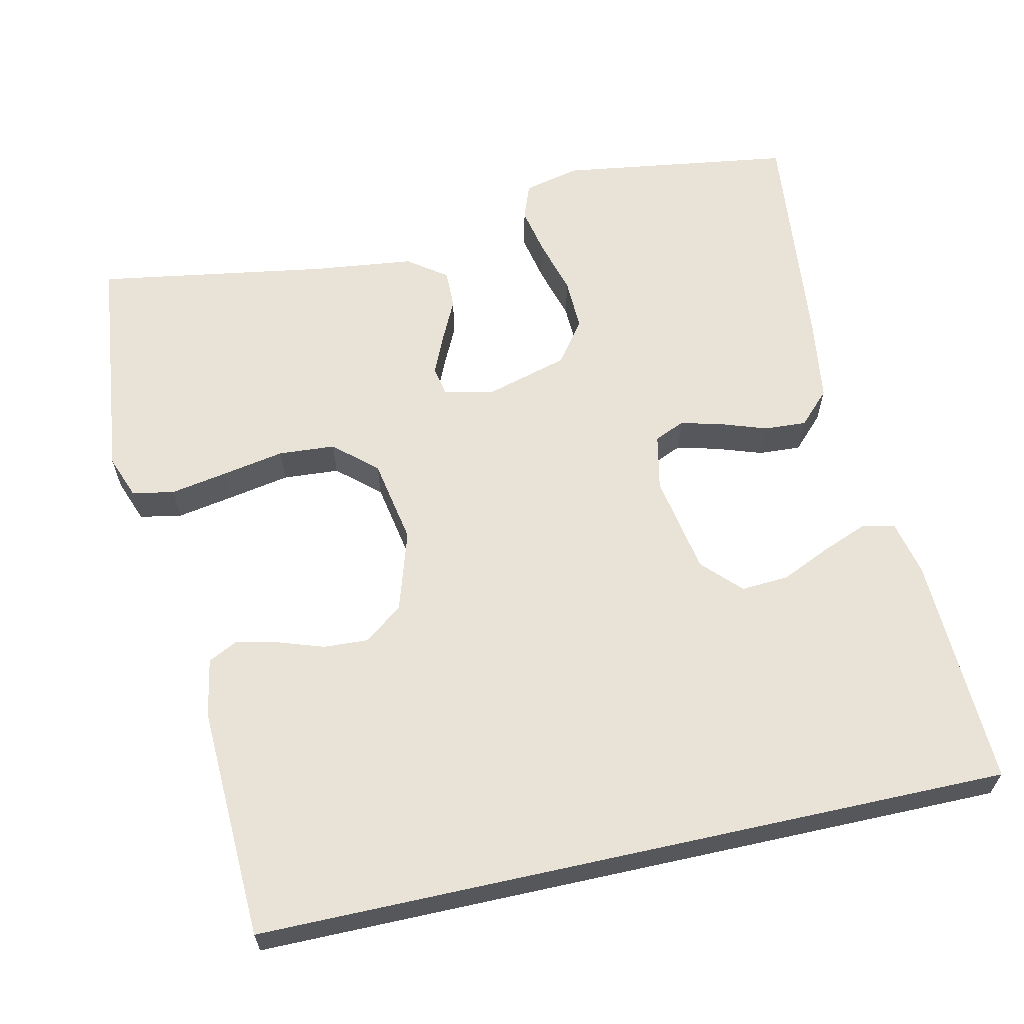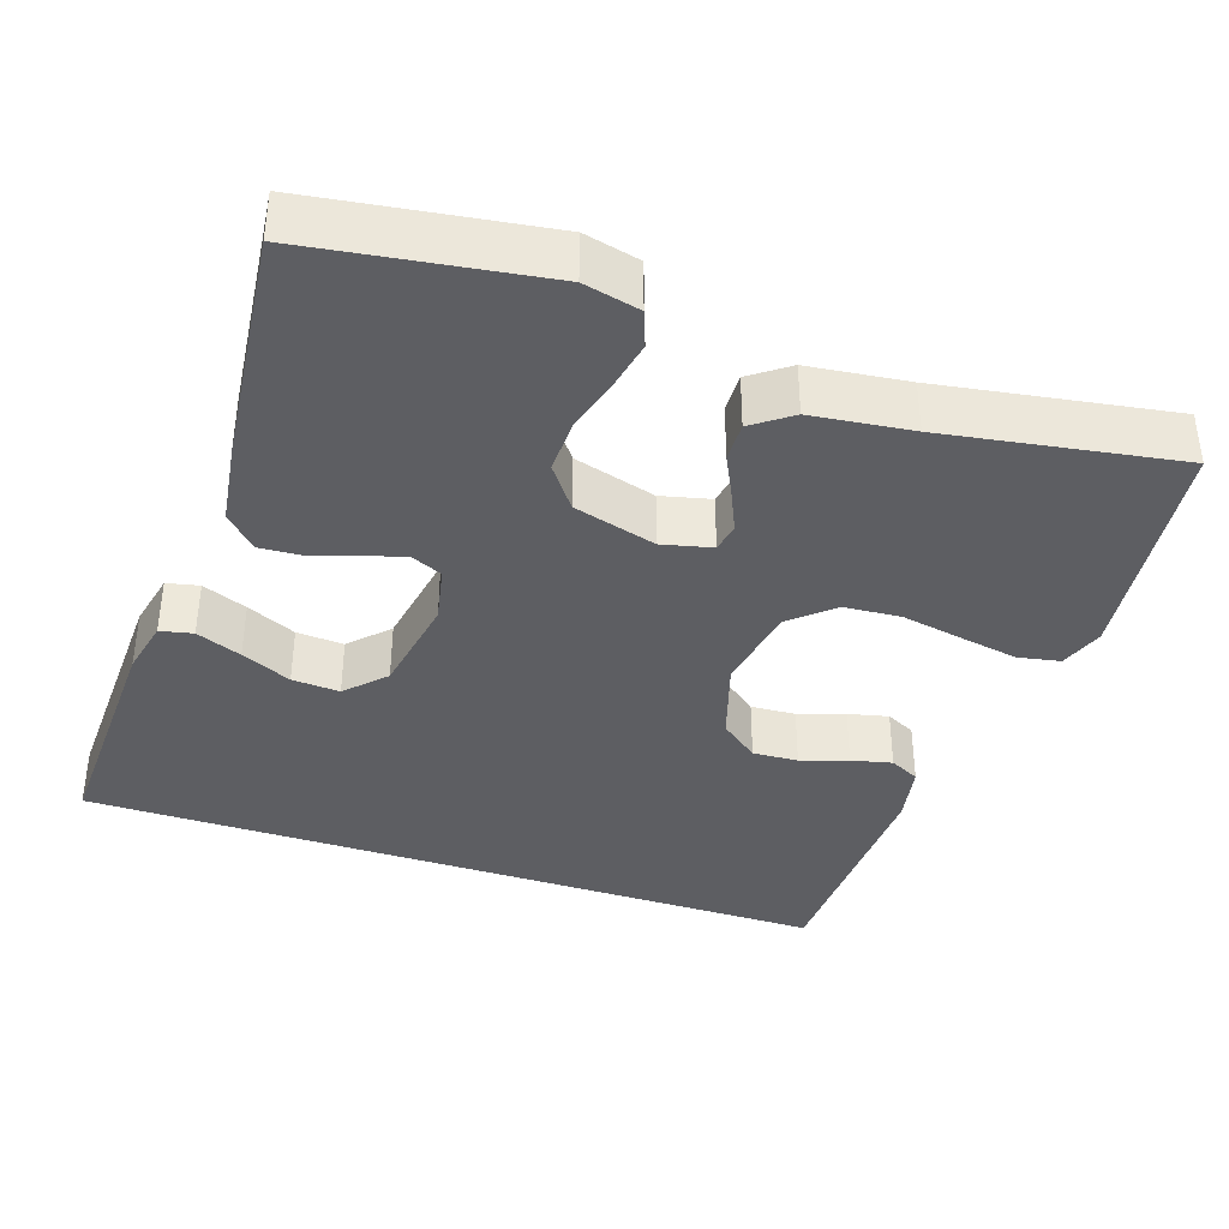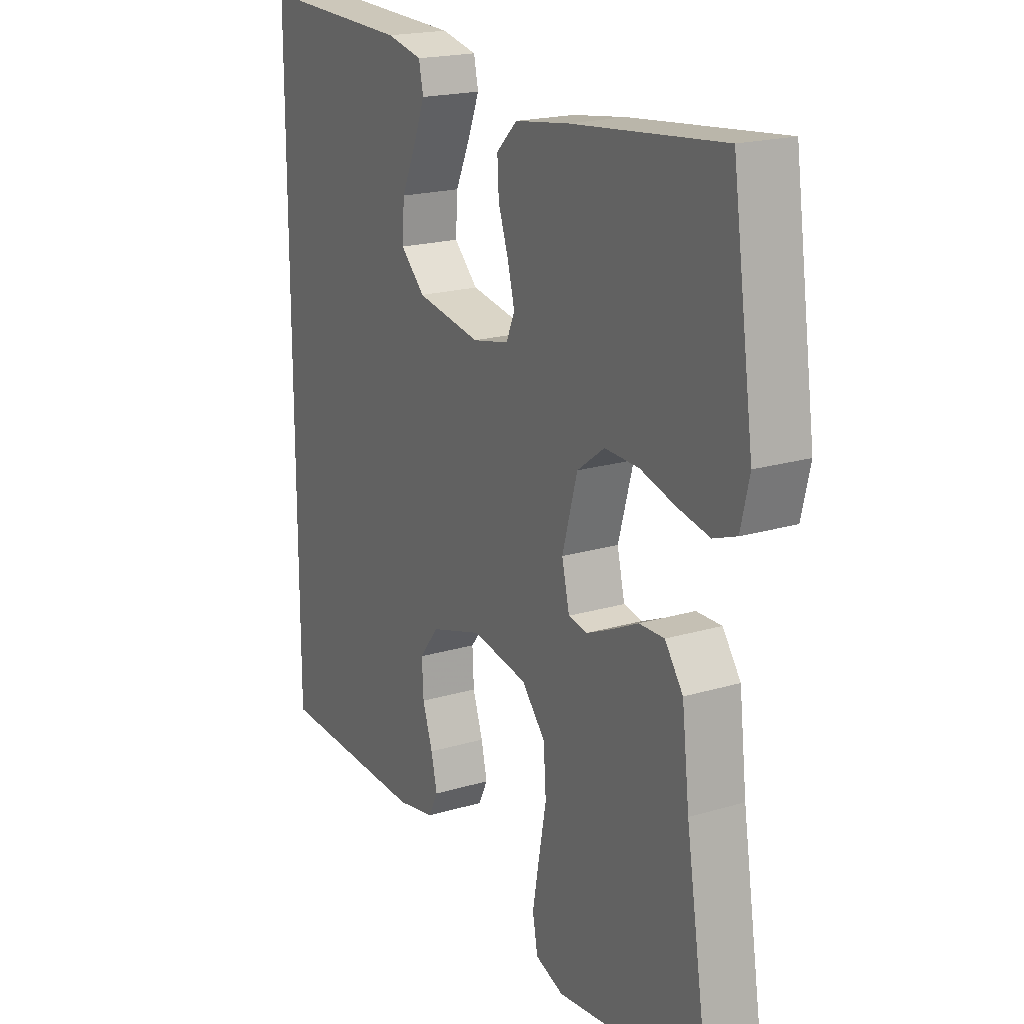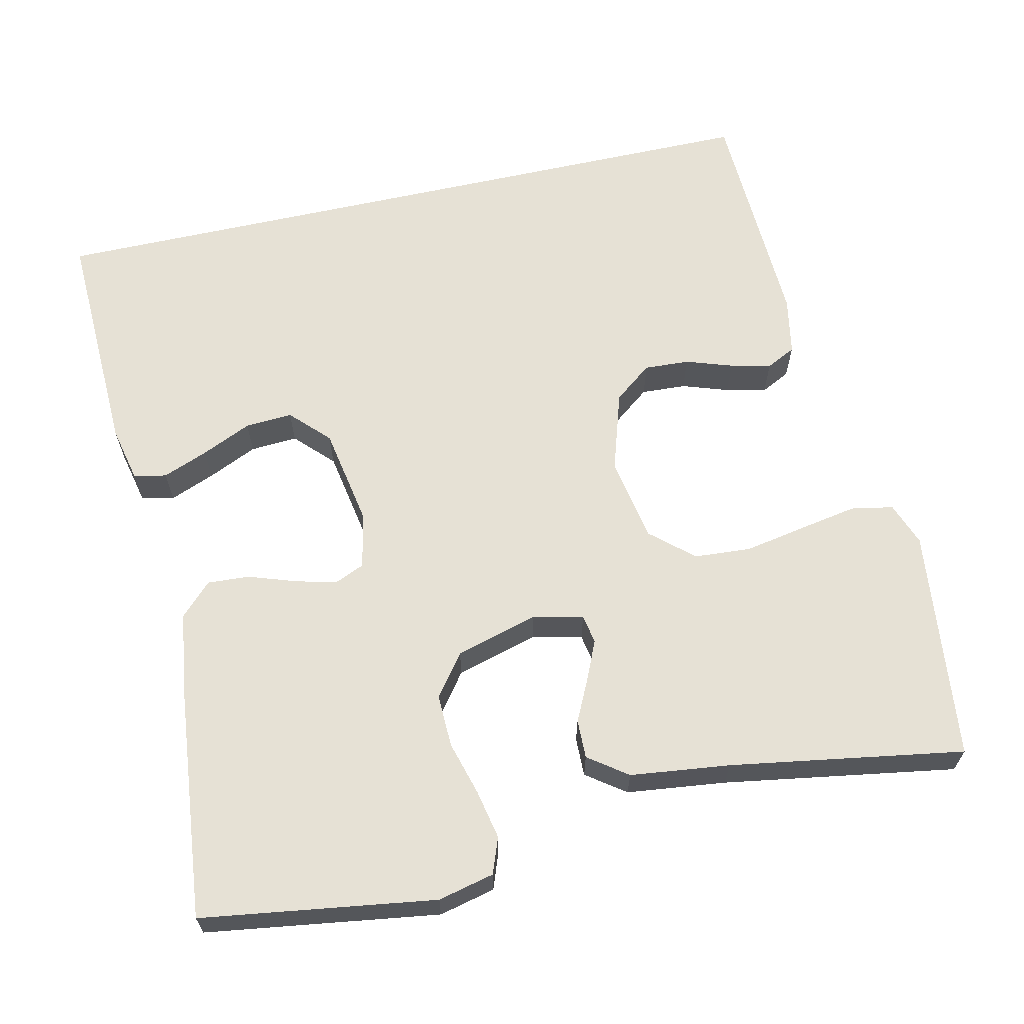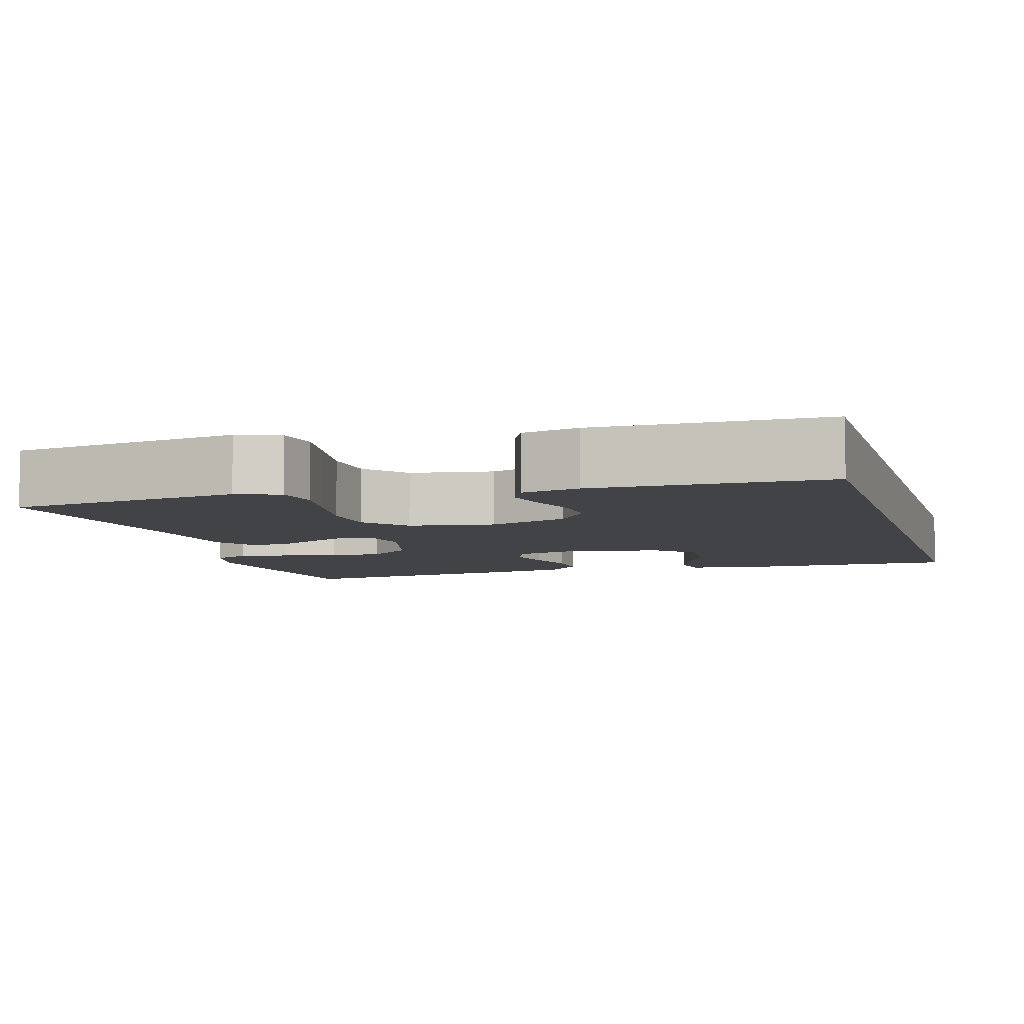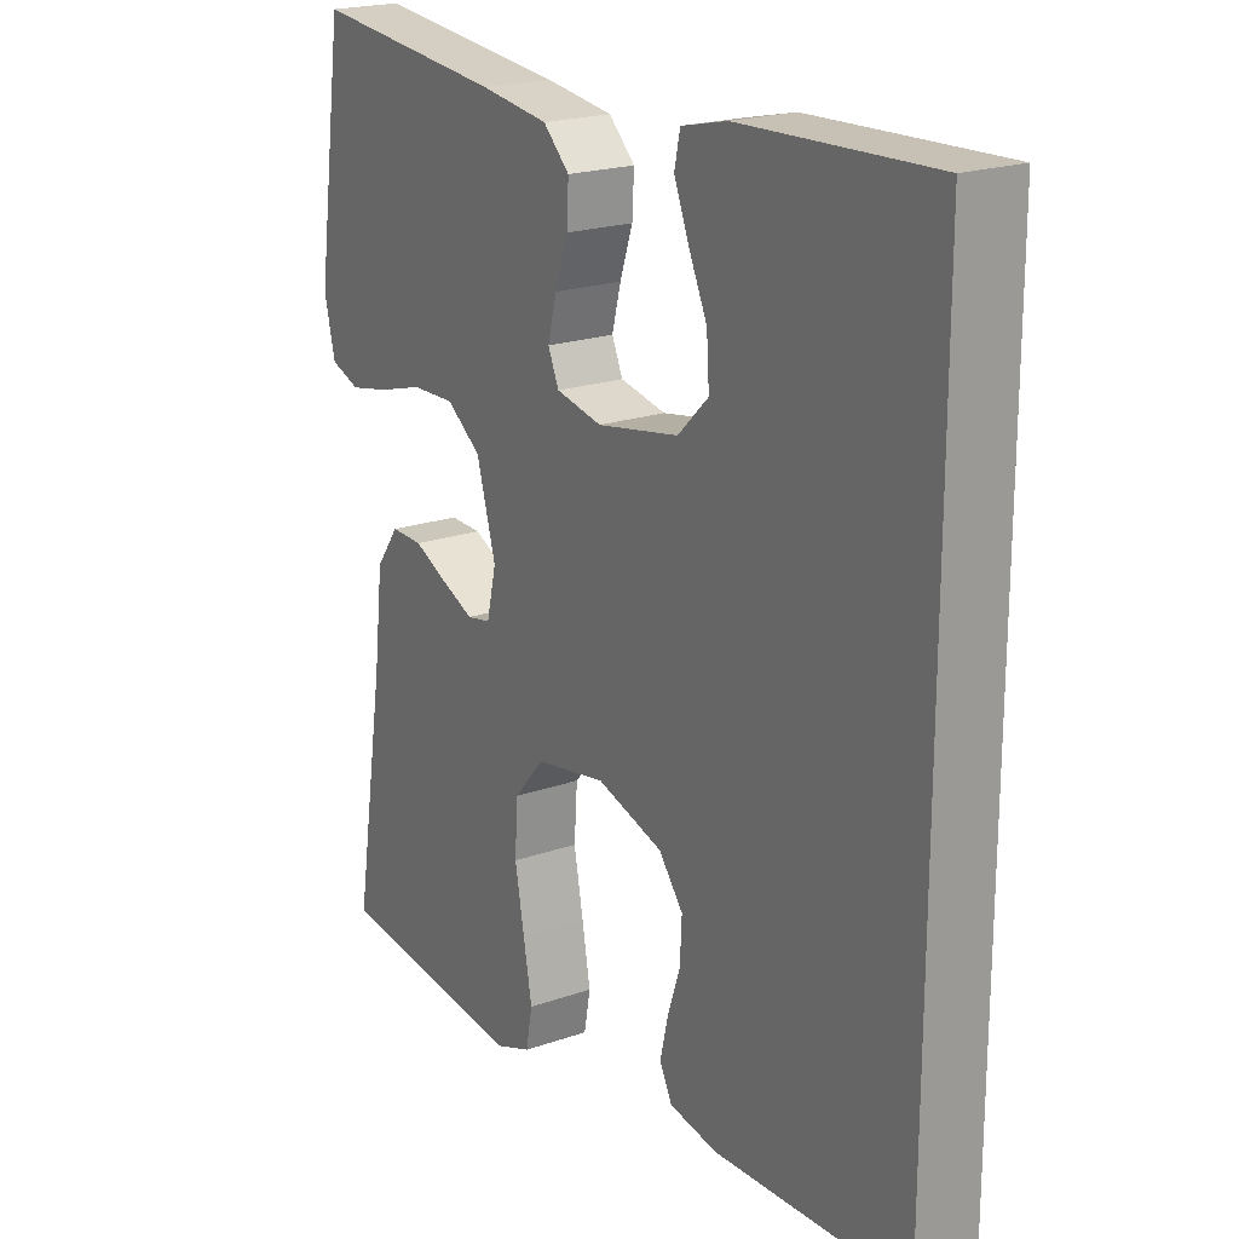
<metadata>
{"format":"obj","ext":"obj","renderer":"f3d","projection":"perspective","resolution":1024,"background":"white","views":[{"elev":62.5,"azim":-102.5,"up":"+Y"},{"elev":-38.3,"azim":71.6,"up":"+Y"},{"elev":19.5,"azim":60.8,"up":"+Z"},{"elev":64.1,"azim":77.4,"up":"+Y"},{"elev":-7.1,"azim":-162.8,"up":"+Y"},{"elev":20.5,"azim":-122.4,"up":"+Z"}]}
</metadata>
<code>
v -0.5 0.07 0.515
v -0.2 0.07 0.504
v -0.129 0.07 0.488
v -0.12 0.07 0.446
v -0.143 0.07 0.388
v -0.172 0.07 0.324
v -0.176 0.07 0.263
v -0.128 0.07 0.216
v 0 0.07 0.193
v 0.072 0.07 0.208
v 0.089 0.07 0.247
v 0.075 0.07 0.301
v 0.055 0.07 0.36
v 0.052 0.07 0.414
v 0.093 0.07 0.454
v 0.2 0.07 0.469
v 0.5 0.07 0.5
v 0.543 0.07 0.2
v 0.526 0.07 0.128
v 0.48 0.07 0.111
v 0.417 0.07 0.124
v 0.347 0.07 0.144
v 0.279 0.07 0.146
v 0.225 0.07 0.106
v 0.195 0.07 0
v 0.21 0.07 -0.064
v 0.247 0.07 -0.071
v 0.297 0.07 -0.049
v 0.351 0.07 -0.023
v 0.401 0.07 -0.022
v 0.437 0.07 -0.072
v 0.452 0.07 -0.2
v 0.5 0.07 -0.5
v 0.2 0.07 -0.534
v 0.144 0.07 -0.513
v 0.134 0.07 -0.459
v 0.147 0.07 -0.386
v 0.162 0.07 -0.306
v 0.157 0.07 -0.233
v 0.11 0.07 -0.179
v 0 0.07 -0.159
v -0.103 0.07 -0.191
v -0.141 0.07 -0.24
v -0.138 0.07 -0.298
v -0.118 0.07 -0.358
v -0.106 0.07 -0.41
v -0.125 0.07 -0.448
v -0.2 0.07 -0.462
v -0.5 0.07 -0.45
v -0.5 0 0.515
v -0.2 0 0.504
v -0.129 0 0.488
v -0.12 0 0.446
v -0.143 0 0.388
v -0.172 0 0.324
v -0.176 0 0.263
v -0.128 0 0.216
v 0 0 0.193
v 0.072 0 0.208
v 0.089 0 0.247
v 0.075 0 0.301
v 0.055 0 0.36
v 0.052 0 0.414
v 0.093 0 0.454
v 0.2 0 0.469
v 0.5 0 0.5
v 0.543 0 0.2
v 0.526 0 0.128
v 0.48 0 0.111
v 0.417 0 0.124
v 0.347 0 0.144
v 0.279 0 0.146
v 0.225 0 0.106
v 0.195 0 0
v 0.21 0 -0.064
v 0.247 0 -0.071
v 0.297 0 -0.049
v 0.351 0 -0.023
v 0.401 0 -0.022
v 0.437 0 -0.072
v 0.452 0 -0.2
v 0.5 0 -0.5
v 0.2 0 -0.534
v 0.144 0 -0.513
v 0.134 0 -0.459
v 0.147 0 -0.386
v 0.162 0 -0.306
v 0.157 0 -0.233
v 0.11 0 -0.179
v 0 0 -0.159
v -0.103 0 -0.191
v -0.141 0 -0.24
v -0.138 0 -0.298
v -0.118 0 -0.358
v -0.106 0 -0.41
v -0.125 0 -0.448
v -0.2 0 -0.462
v -0.5 0 -0.45
f 44 45 46 47
f 44 47 48 49
f 35 36 37 38
f 33 34 35 38
f 32 33 38 39
f 31 32 39 40
f 28 29 30 31
f 27 28 31 40
f 19 20 21 22
f 17 18 19 22
f 17 22 23
f 16 17 23 24
f 12 13 14 15
f 11 12 15 16
f 10 11 16 24
f 3 4 5 6
f 1 2 3 6
f 1 6 7
f 43 44 49 1
f 26 27 40 41
f 25 26 41 42
f 9 10 24 25
f 8 9 25 42
f 8 42 43
f 1 7 8 43
f 96 95 94 93
f 98 97 96 93
f 87 86 85 84
f 87 84 83 82
f 88 87 82 81
f 89 88 81 80
f 80 79 78 77
f 89 80 77 76
f 71 70 69 68
f 71 68 67 66
f 72 71 66
f 73 72 66 65
f 64 63 62 61
f 65 64 61 60
f 73 65 60 59
f 55 54 53 52
f 55 52 51 50
f 56 55 50
f 50 98 93 92
f 90 89 76 75
f 91 90 75 74
f 74 73 59 58
f 91 74 58 57
f 92 91 57
f 92 57 56 50
f 1 50 51 2
f 2 51 52 3
f 3 52 53 4
f 4 53 54 5
f 5 54 55 6
f 6 55 56 7
f 7 56 57 8
f 8 57 58 9
f 9 58 59 10
f 10 59 60 11
f 11 60 61 12
f 12 61 62 13
f 13 62 63 14
f 14 63 64 15
f 15 64 65 16
f 16 65 66 17
f 17 66 67 18
f 18 67 68 19
f 19 68 69 20
f 20 69 70 21
f 21 70 71 22
f 22 71 72 23
f 23 72 73 24
f 24 73 74 25
f 25 74 75 26
f 26 75 76 27
f 27 76 77 28
f 28 77 78 29
f 29 78 79 30
f 30 79 80 31
f 31 80 81 32
f 32 81 82 33
f 33 82 83 34
f 34 83 84 35
f 35 84 85 36
f 36 85 86 37
f 37 86 87 38
f 38 87 88 39
f 39 88 89 40
f 40 89 90 41
f 41 90 91 42
f 42 91 92 43
f 43 92 93 44
f 44 93 94 45
f 45 94 95 46
f 46 95 96 47
f 47 96 97 48
f 48 97 98 49
f 49 98 50 1

</code>
